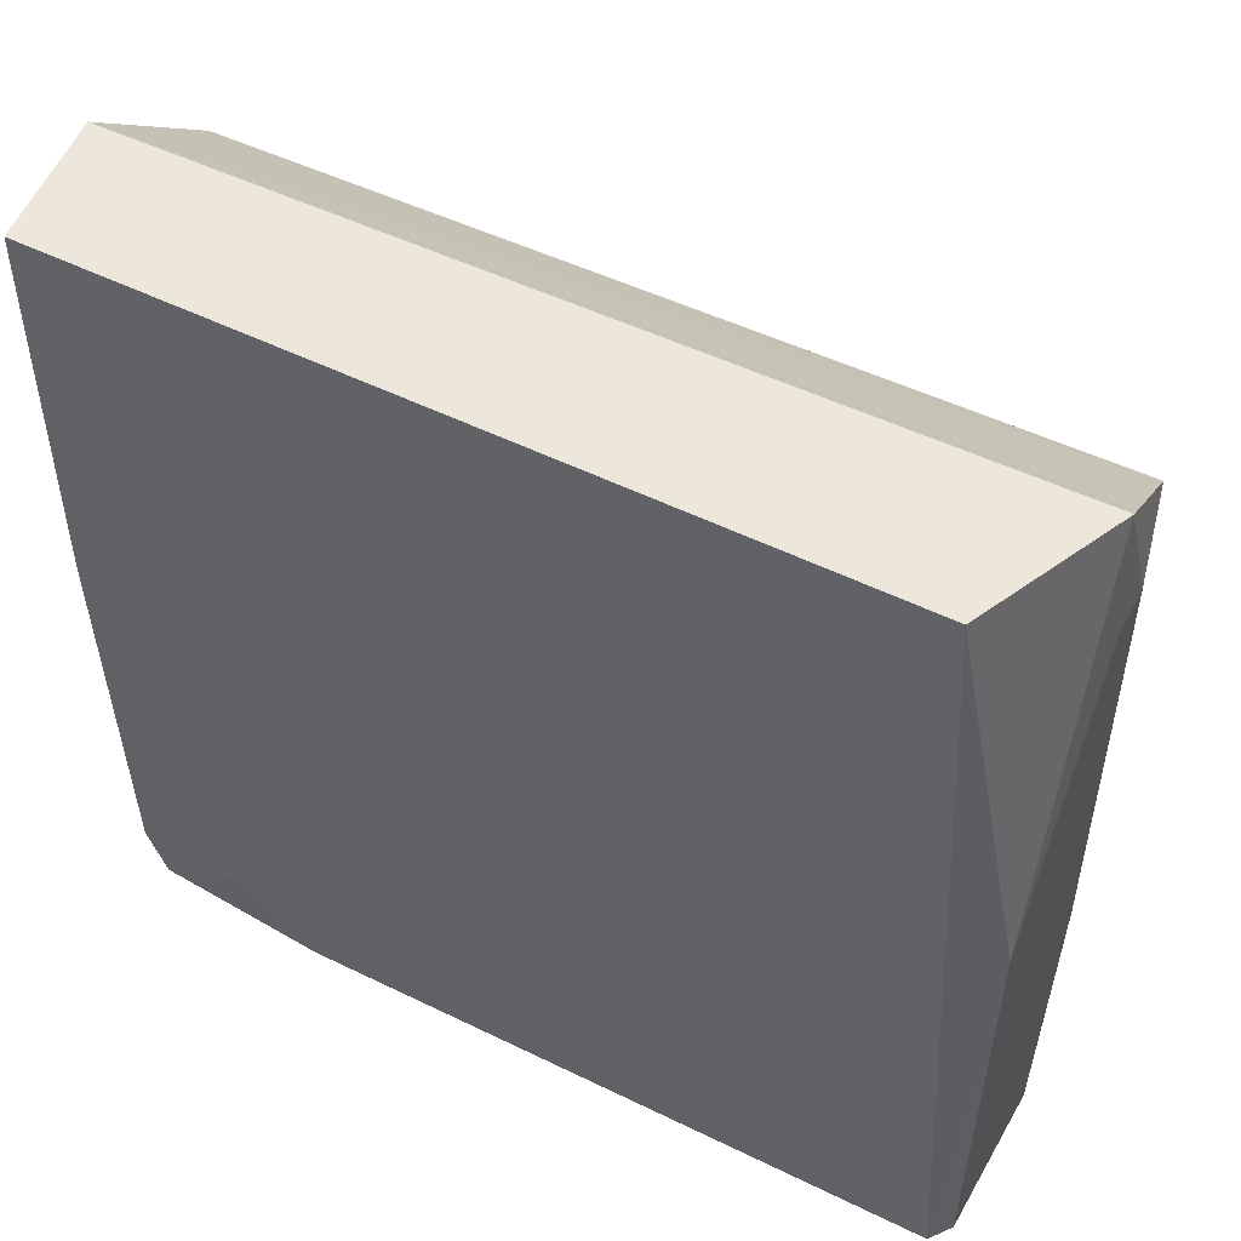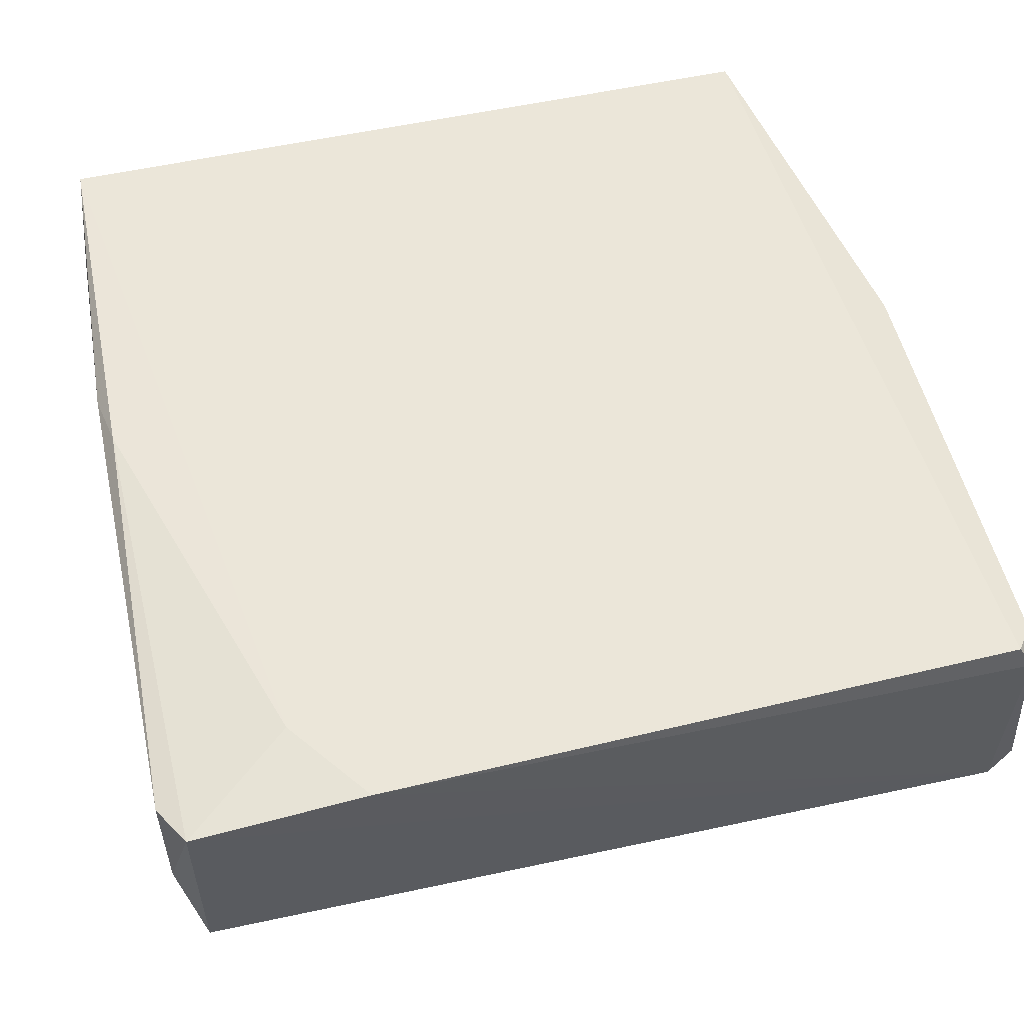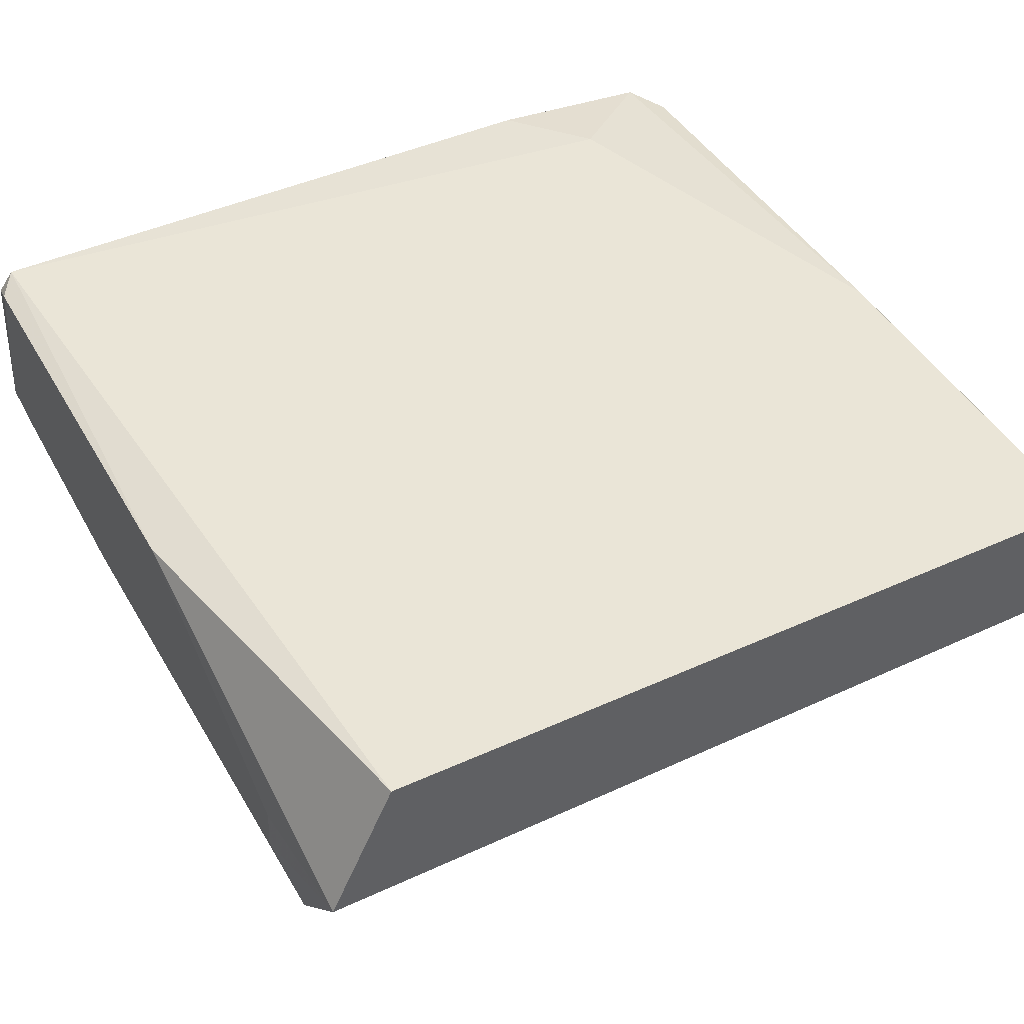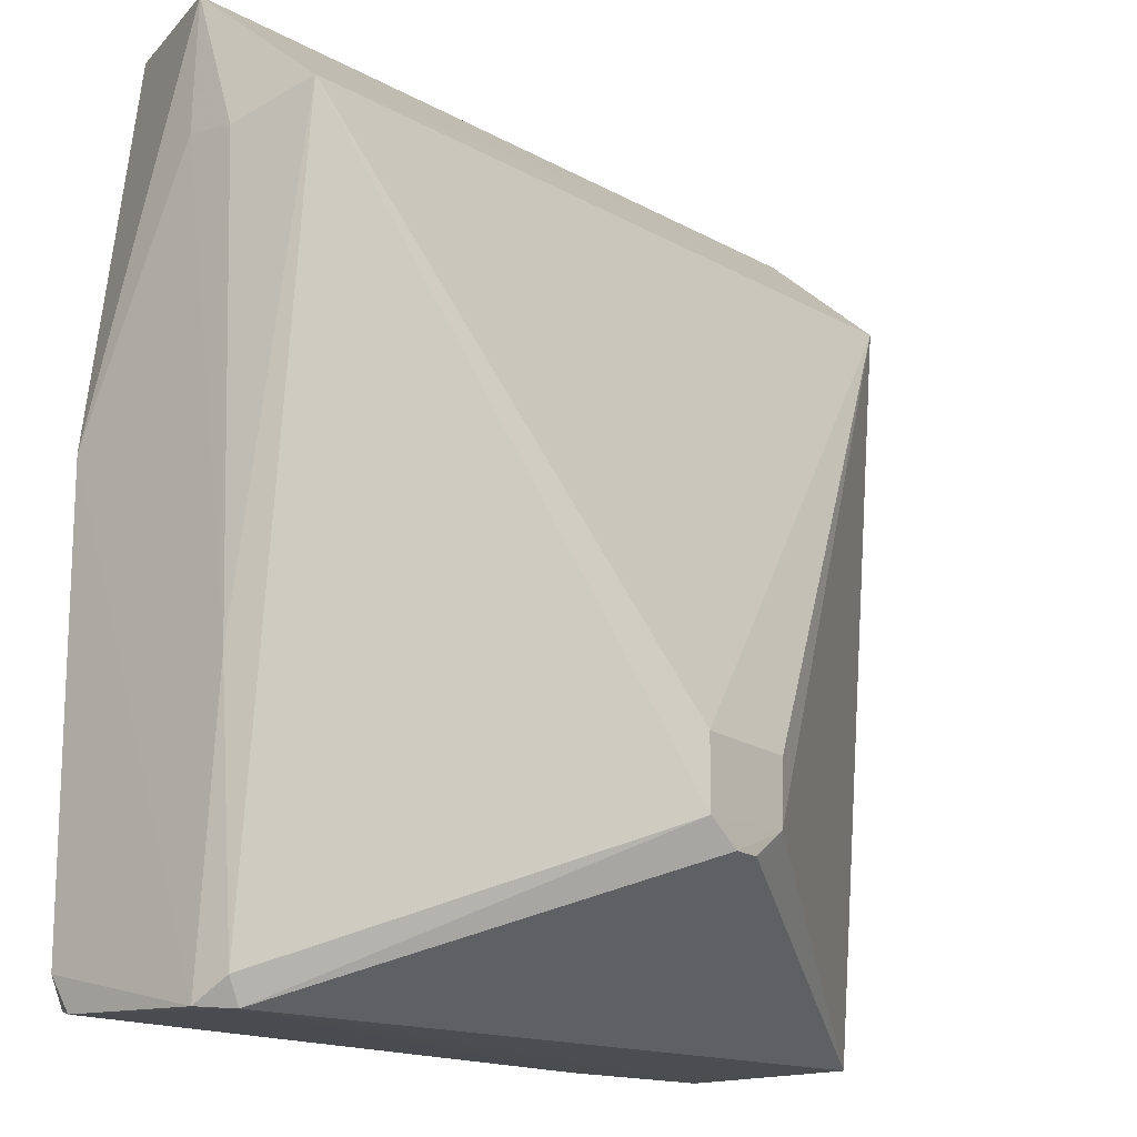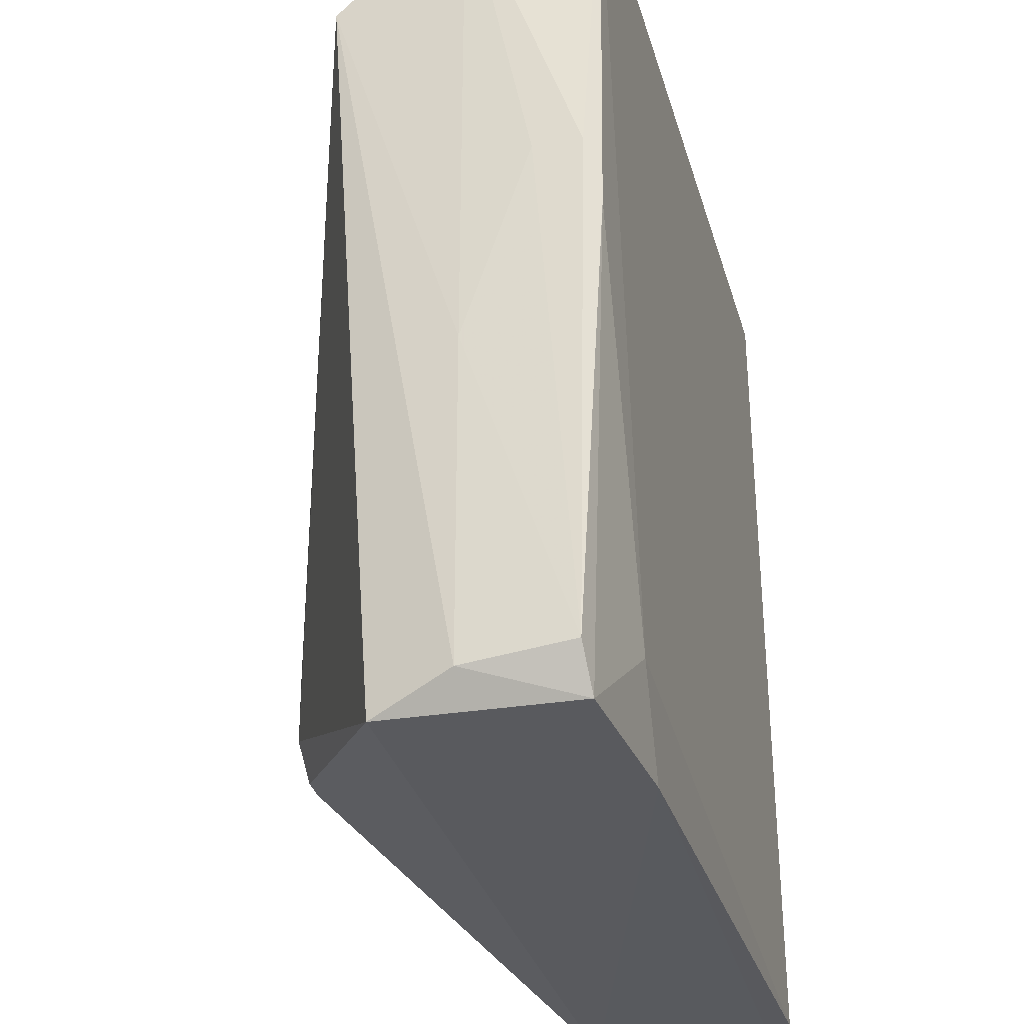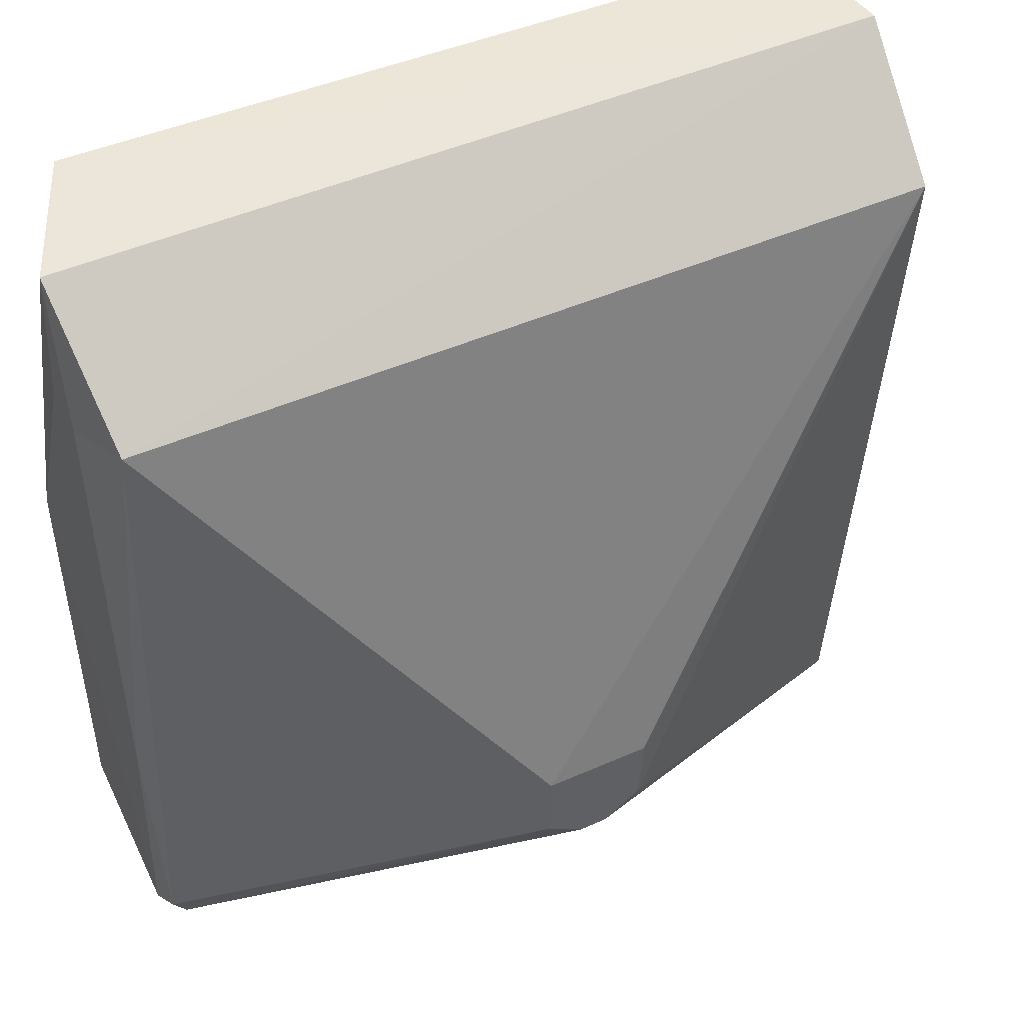
<metadata>
{"format":"obj","ext":"obj","renderer":"f3d","projection":"perspective","resolution":1024,"background":"white","views":[{"elev":52.1,"azim":-153.0,"up":"+Z"},{"elev":52.0,"azim":167.3,"up":"+Y"},{"elev":44.7,"azim":-28.5,"up":"+Y"},{"elev":-14.9,"azim":-50.3,"up":"+Z"},{"elev":-31.6,"azim":104.1,"up":"+Z"},{"elev":46.4,"azim":-27.0,"up":"+Z"}]}
</metadata>
<code>
v 0.07069 -0.01271 0.04121
v 0.0713 -0.01882 0.04122
v 0.07053 -0.01376 0.0003748
v 0.03194 -0.0134 0.000813
v 0.03184 -0.01871 0.04112
v 0.03261 -0.01226 0.001044
v 0.07162 -0.01396 0.002354
v 0.03483 -0.01208 0.04126
v 0.05054 -0.03109 0.00749
v 0.06543 -0.01277 0.004541
v 0.06236 -0.01298 0.0004348
v 0.07153 -0.01355 0.02591
v 0.07102 -0.01289 0.02288
v 0.03159 -0.01277 0.02291
v 0.03238 -0.02486 0.03605
v 0.07041 -0.02246 0.0005425
v 0.07154 -0.01879 0.01675
v 0.0317 -0.0126 0.002359
v 0.07074 -0.02492 0.03601
v 0.03194 -0.02212 0.001711
v 0.07152 -0.0188 0.001855
v 0.03265 -0.02194 0.0005419
v 0.07156 -0.01573 0.02591
v 0.04884 -0.0311 0.01206
v 0.05376 -0.03101 0.008702
v 0.03165 -0.02051 0.0006436
v 0.04881 -0.03113 0.008695
v 0.05192 -0.03104 0.007432
v 0.05399 -0.03095 0.01182
v 0.03153 -0.02109 0.03474
v 0.03152 -0.01881 0.03501
v 0.03158 -0.02164 0.01363
f 8 5 2
f 8 2 1
f 10 8 1
f 10 6 8
f 11 4 6
f 11 10 3
f 11 6 10
f 12 1 2
f 13 7 3
f 13 12 7
f 13 1 12
f 13 10 1
f 13 3 10
f 14 8 6
f 14 5 8
f 15 2 5
f 18 14 6
f 18 6 4
f 19 2 15
f 19 17 2
f 21 16 3
f 21 3 7
f 21 7 17
f 21 19 16
f 21 17 19
f 22 11 3
f 22 3 16
f 22 4 11
f 23 12 2
f 23 2 17
f 23 17 7
f 23 7 12
f 24 19 15
f 25 16 19
f 26 18 4
f 26 22 20
f 26 4 22
f 26 14 18
f 27 22 9
f 27 20 22
f 27 25 24
f 27 9 25
f 27 24 15
f 27 15 20
f 28 25 9
f 28 16 25
f 28 22 16
f 28 9 22
f 29 25 19
f 29 19 24
f 29 24 25
f 30 15 5
f 31 30 5
f 31 5 14
f 32 26 20
f 32 20 15
f 32 15 30
f 32 30 31
f 32 31 14
f 32 14 26

</code>
